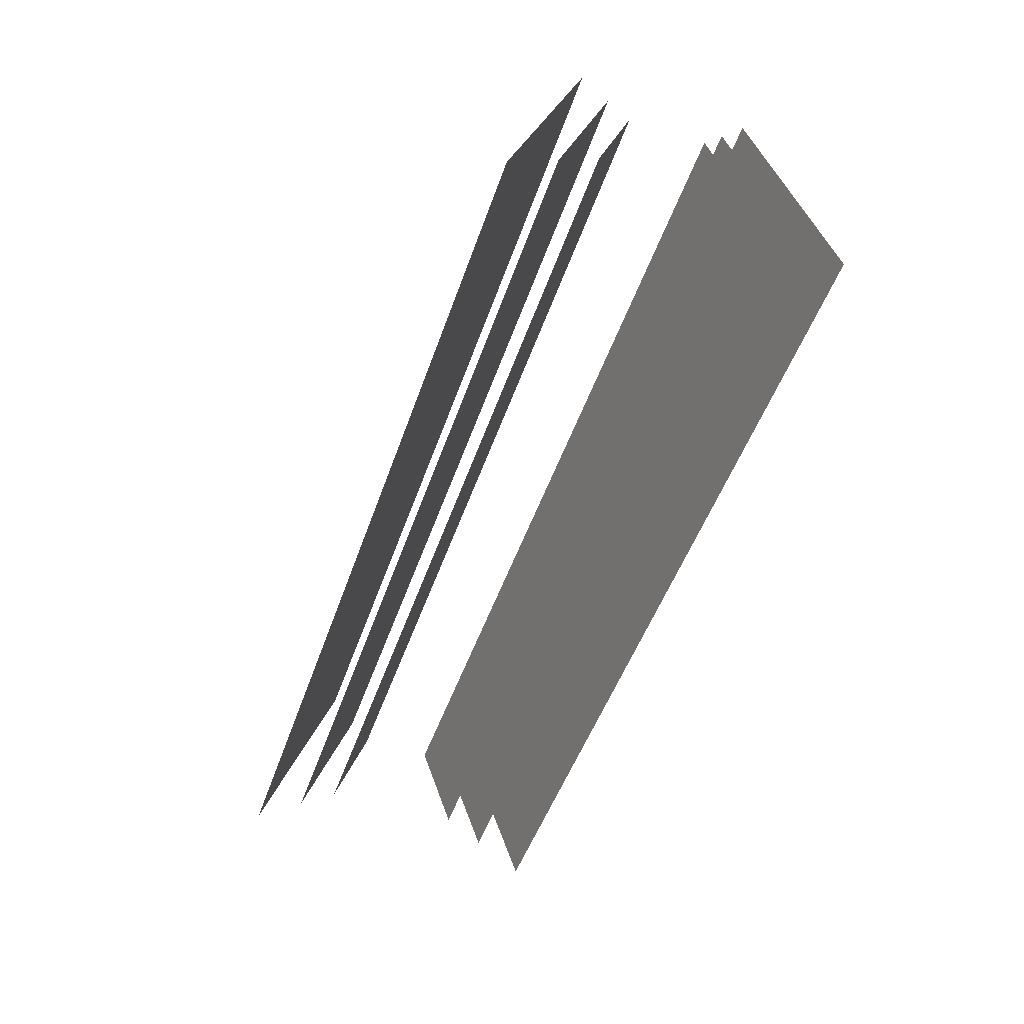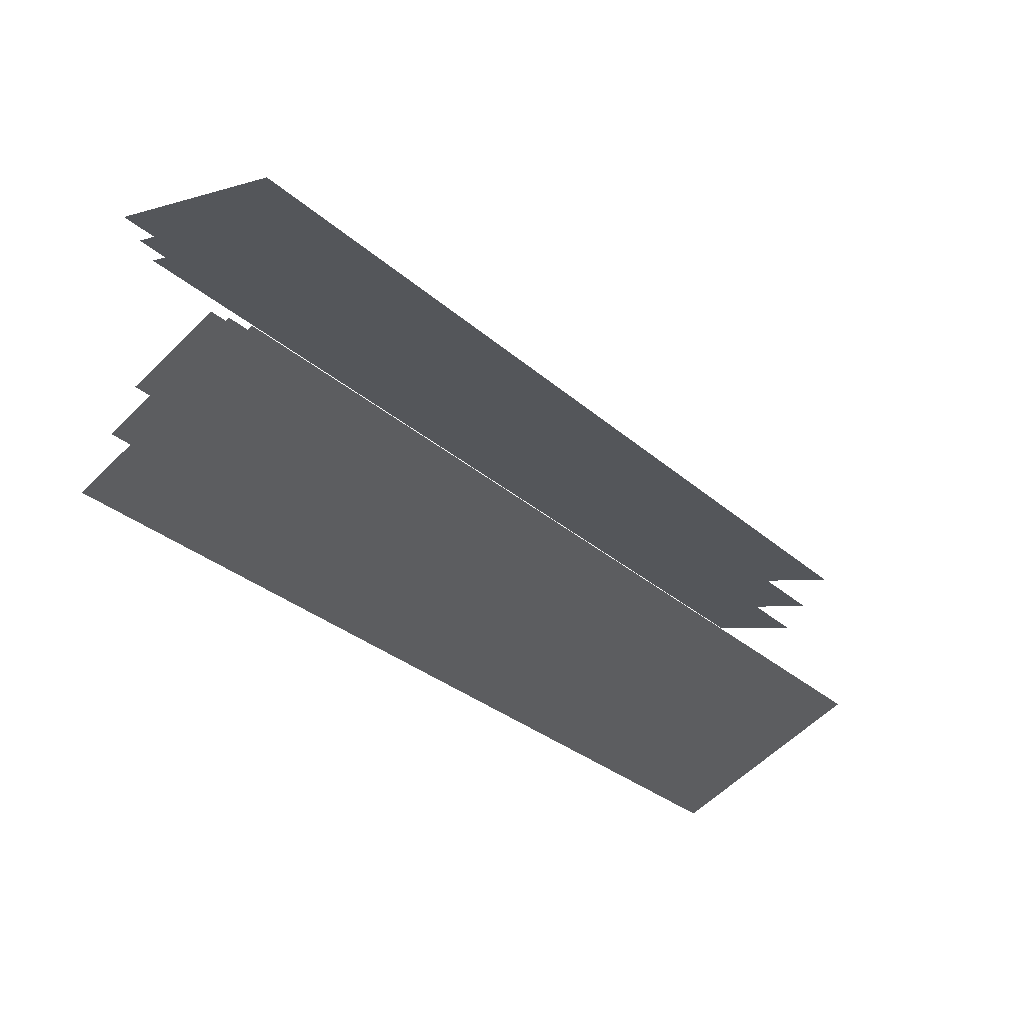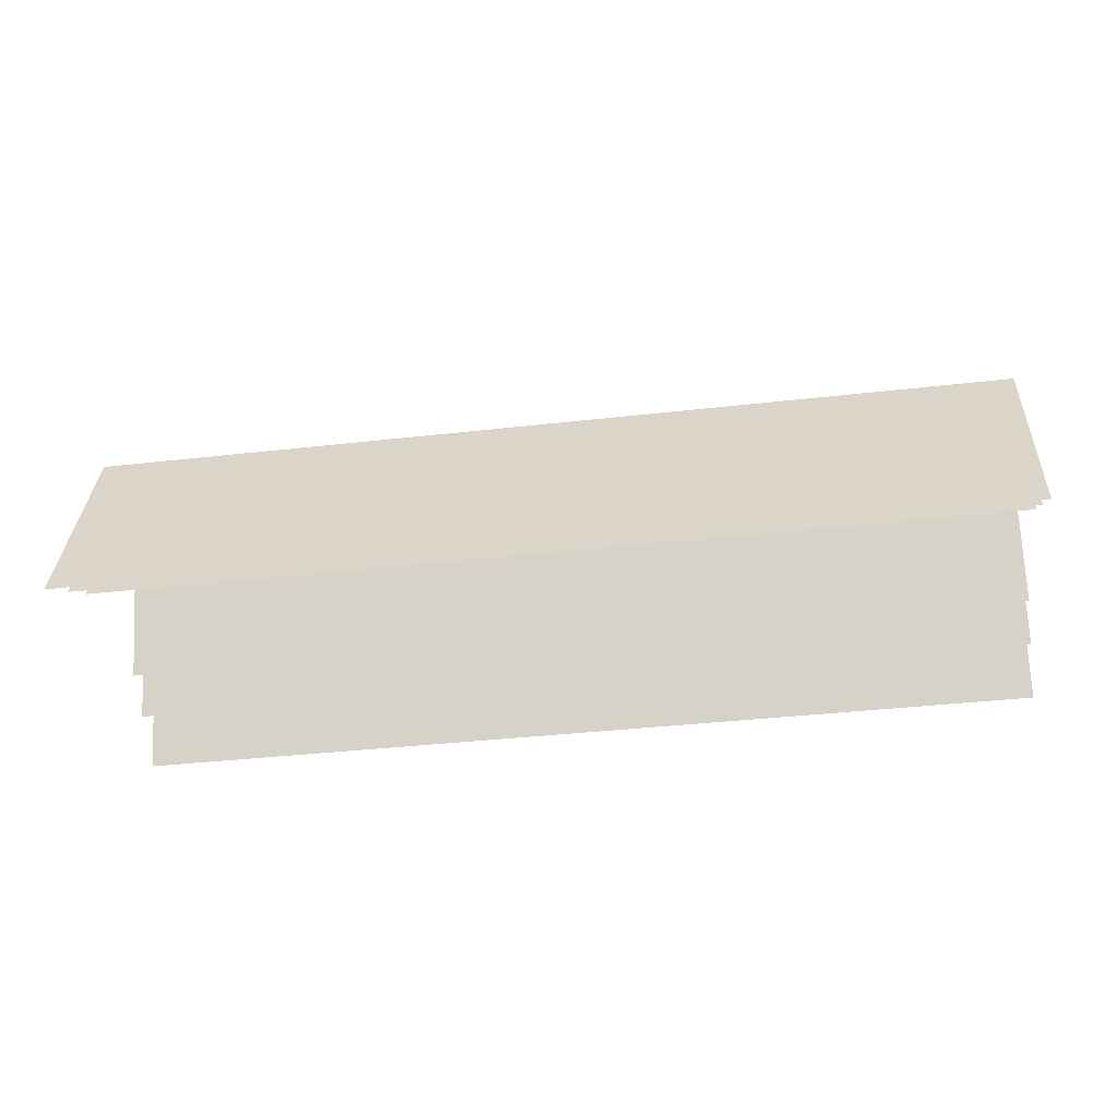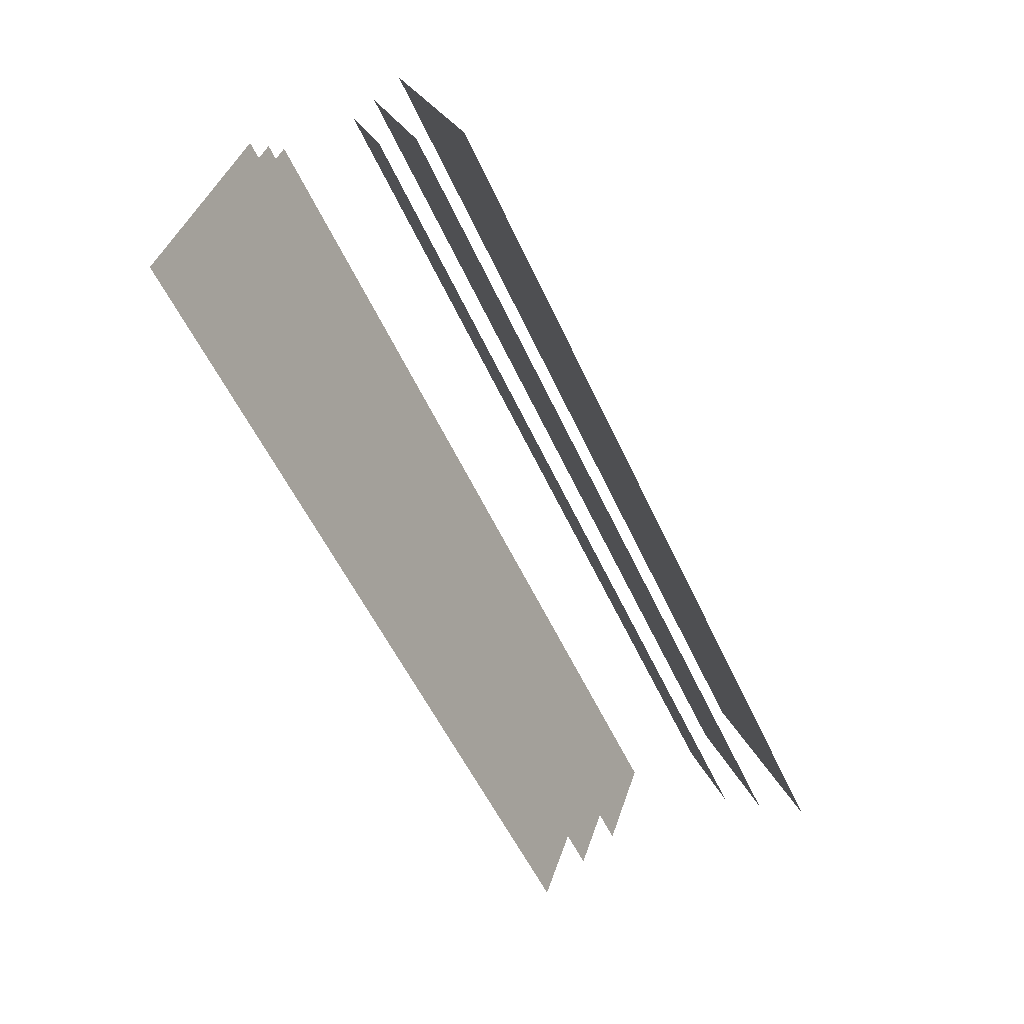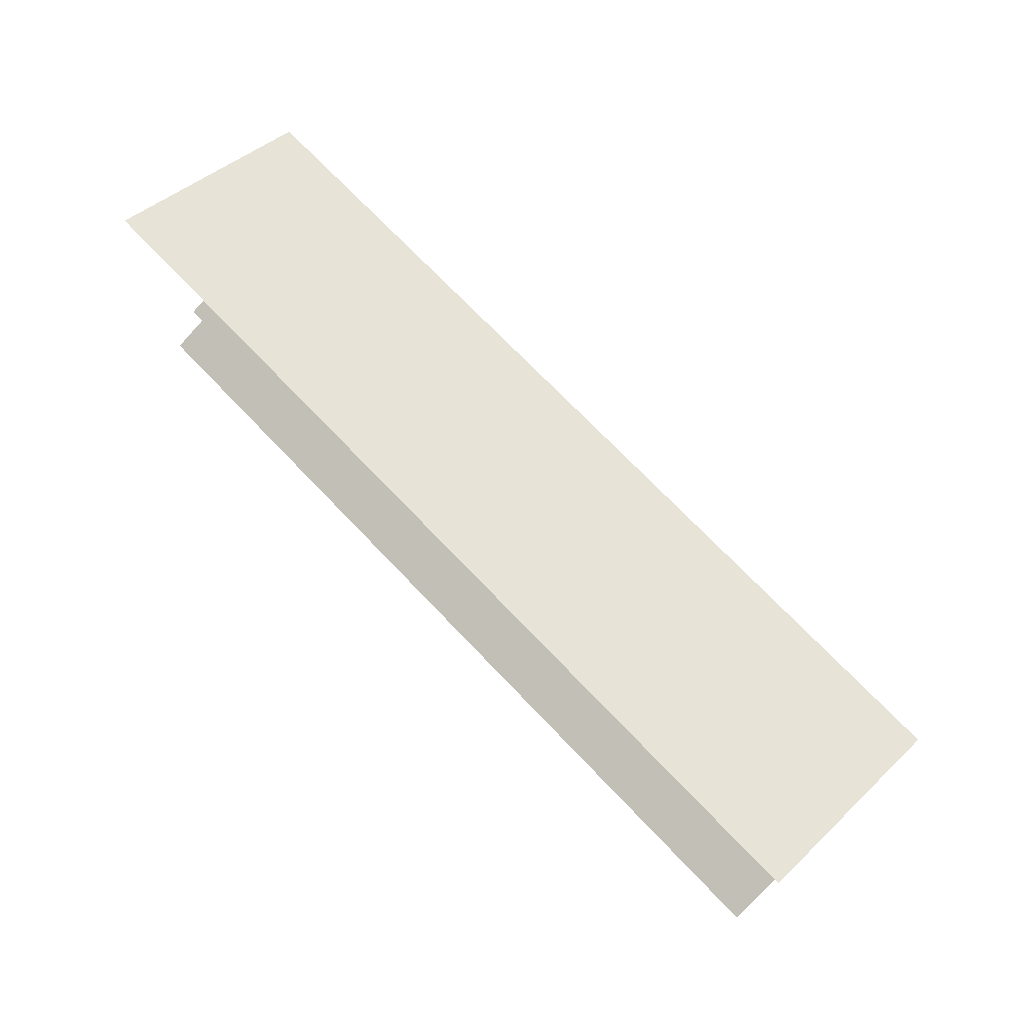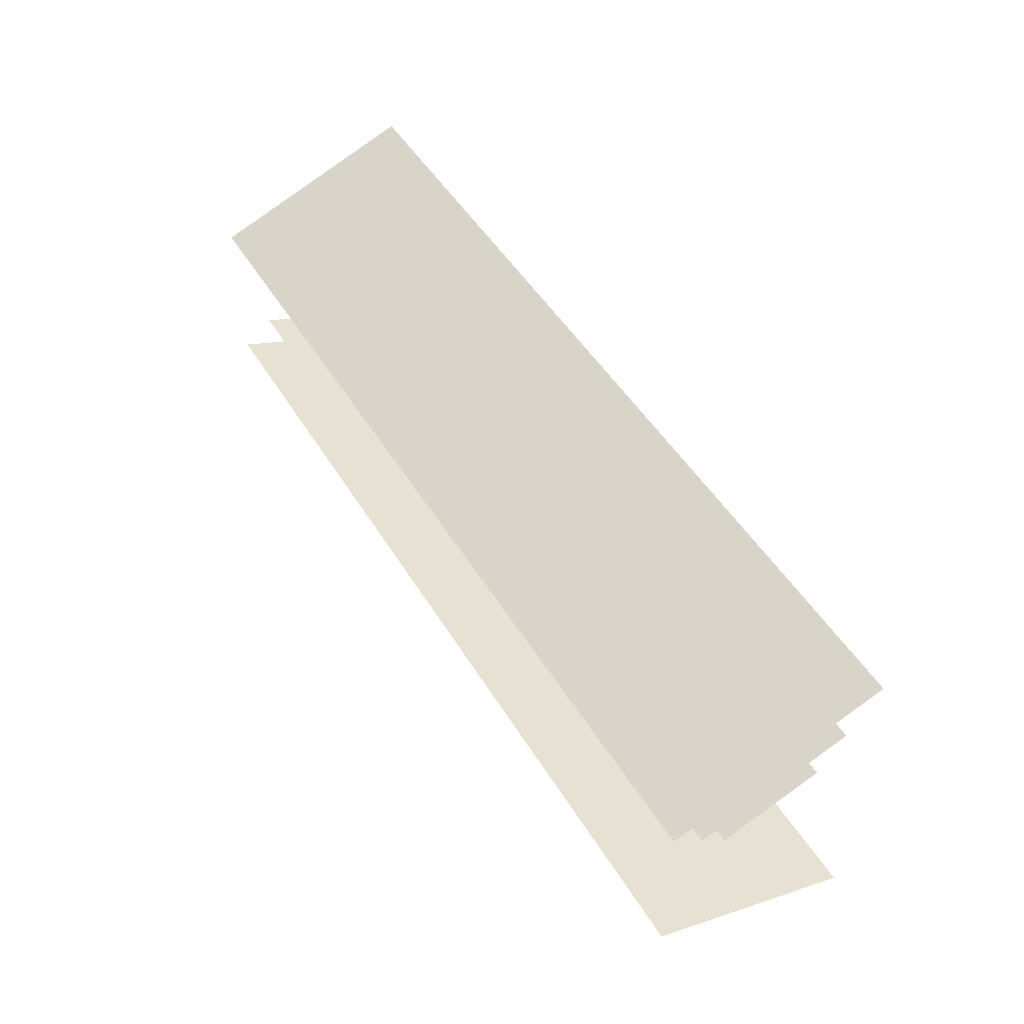
<metadata>
{"format":"obj","ext":"obj","renderer":"f3d","projection":"perspective","resolution":1024,"background":"white","views":[{"elev":-49.8,"azim":-108.8,"up":"+Y"},{"elev":-32.9,"azim":130.5,"up":"+Z"},{"elev":-37.0,"azim":8.4,"up":"+Y"},{"elev":-54.8,"azim":-65.7,"up":"+Y"},{"elev":72.1,"azim":46.3,"up":"+Z"},{"elev":48.8,"azim":-120.1,"up":"+Z"}]}
</metadata>
<code>
o Space_Background
v 314.8 25.14 13.14
v 314.8 -7.789 25.14
v 314.8 25.14 -13.14
v 314.8 -7.789 -25.14
v 0.03989 25.14 13.14
v 0.03985 -7.789 25.14
v 0.03989 25.14 -13.14
v 0.03985 -7.789 -25.14
v 314.8 33.97 20.18
v 314.8 -16.61 38.61
v 314.8 33.97 -20.18
v 314.8 -16.61 -38.61
v 0.0399 33.97 20.18
v 0.03987 -16.61 38.61
v 0.0399 33.97 -20.18
v 0.03987 -16.61 -38.61
v 314.8 44.85 28.86
v 314.8 -27.49 55.23
v 314.8 44.85 -28.86
v 314.8 -27.49 -55.23
v 0.03991 44.85 28.86
v 0.03989 -27.49 55.23
v 0.03991 44.85 -28.86
v 0.03989 -27.49 -55.23
f 3 4 8 7
f 5 6 2 1
f 11 15 16 12
f 13 9 10 14
f 19 23 24 20
f 21 17 18 22

</code>
